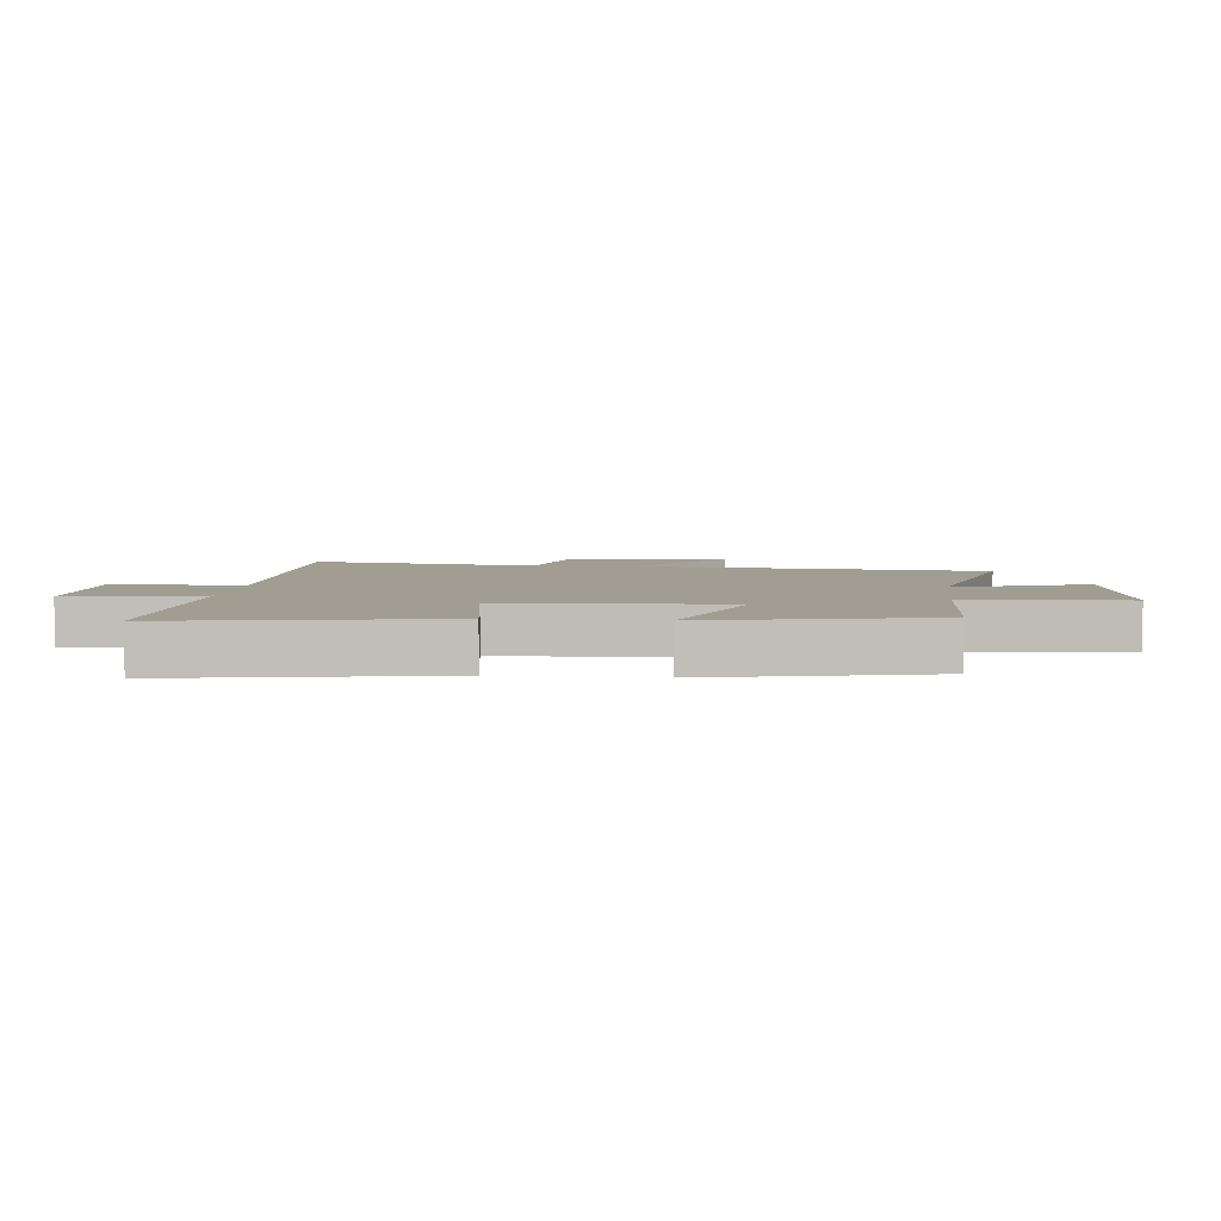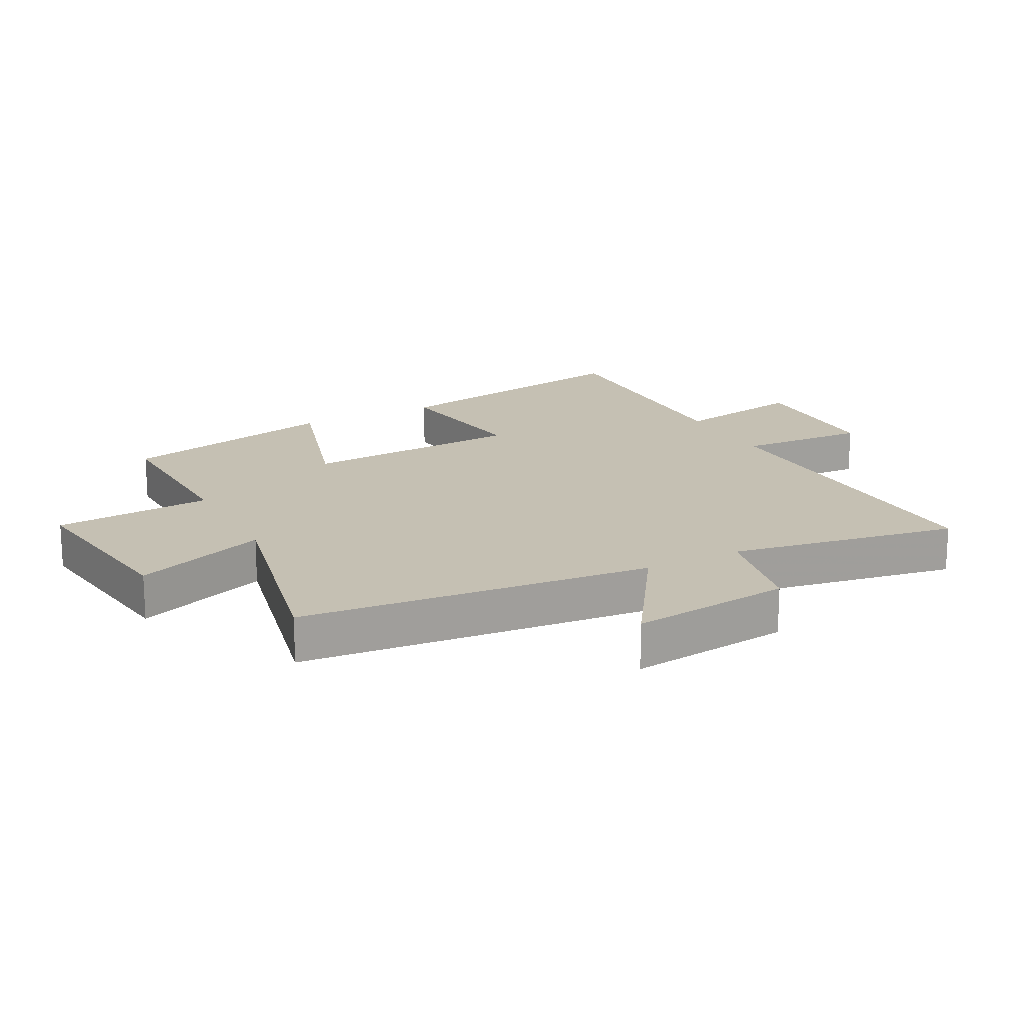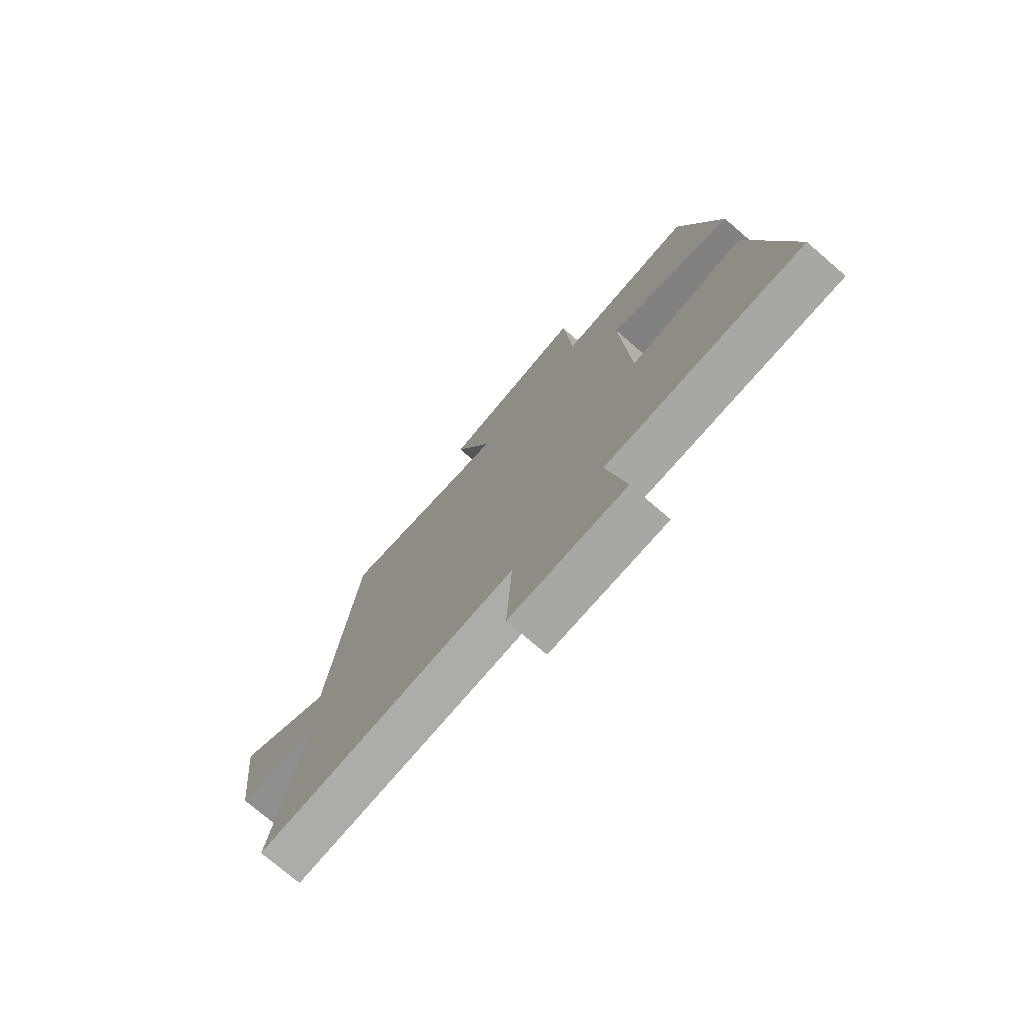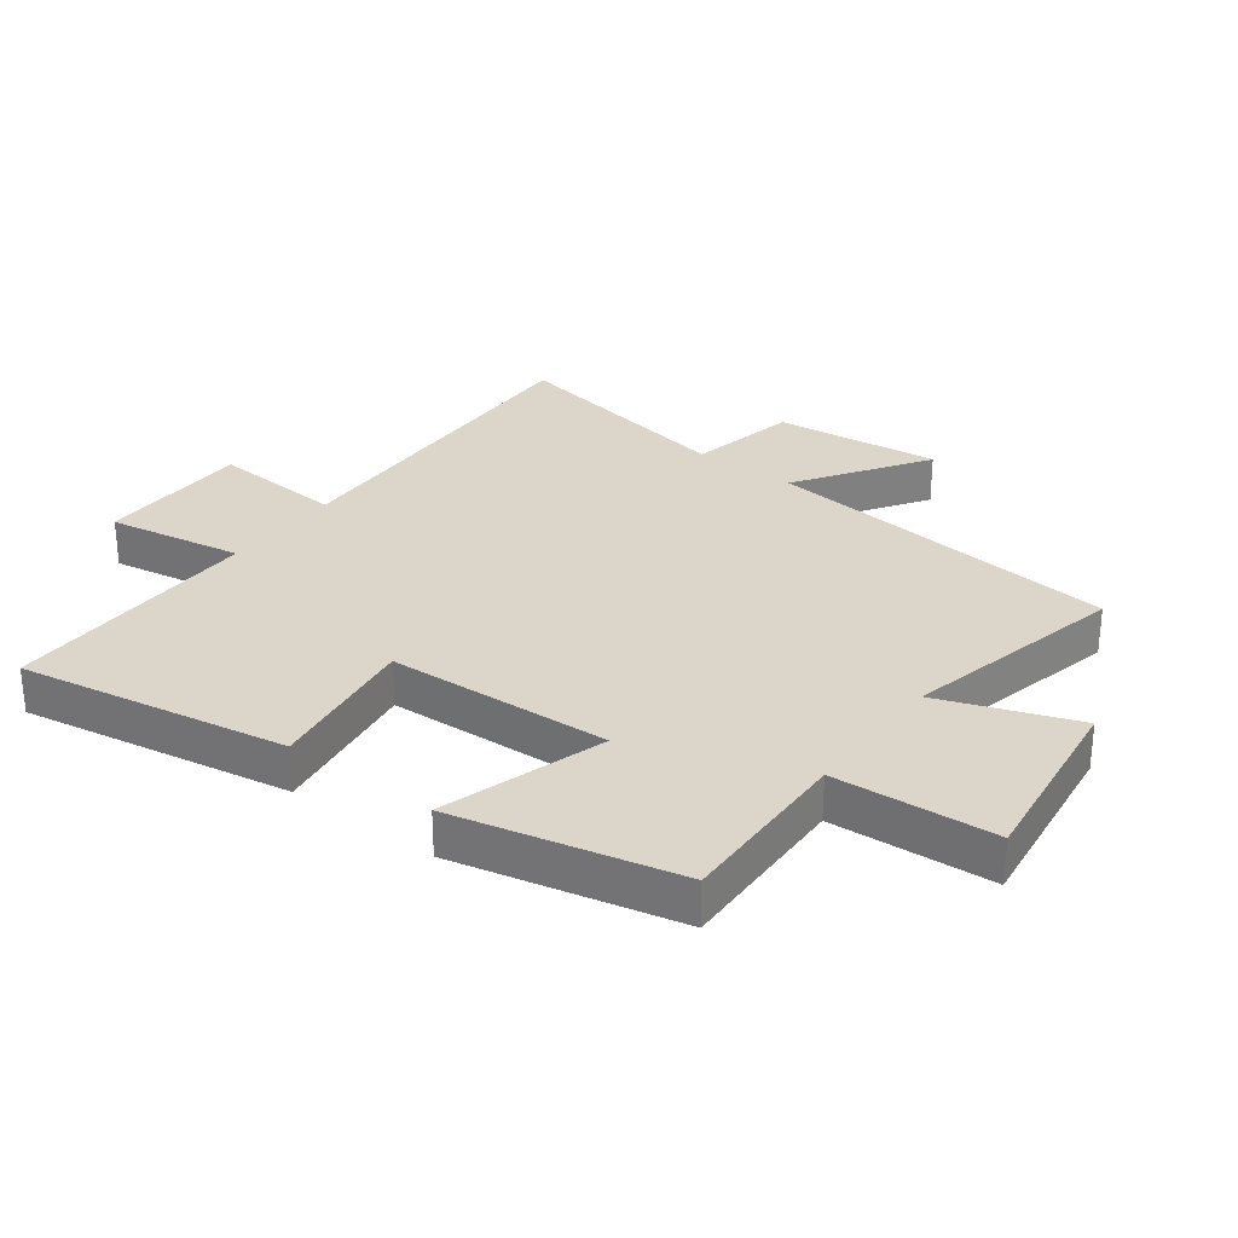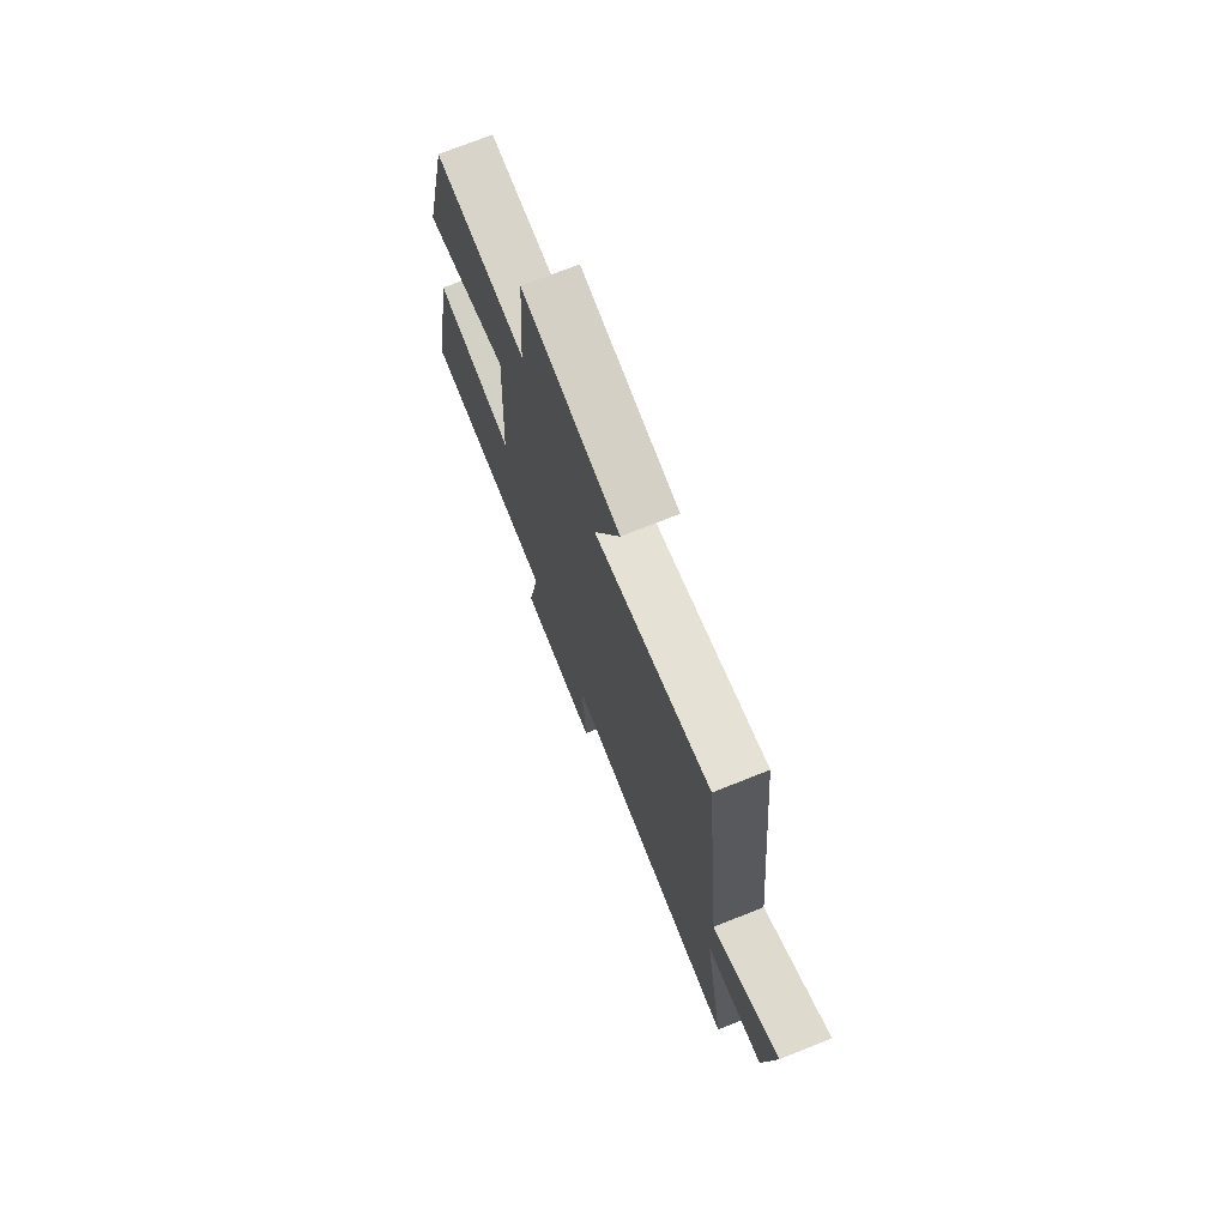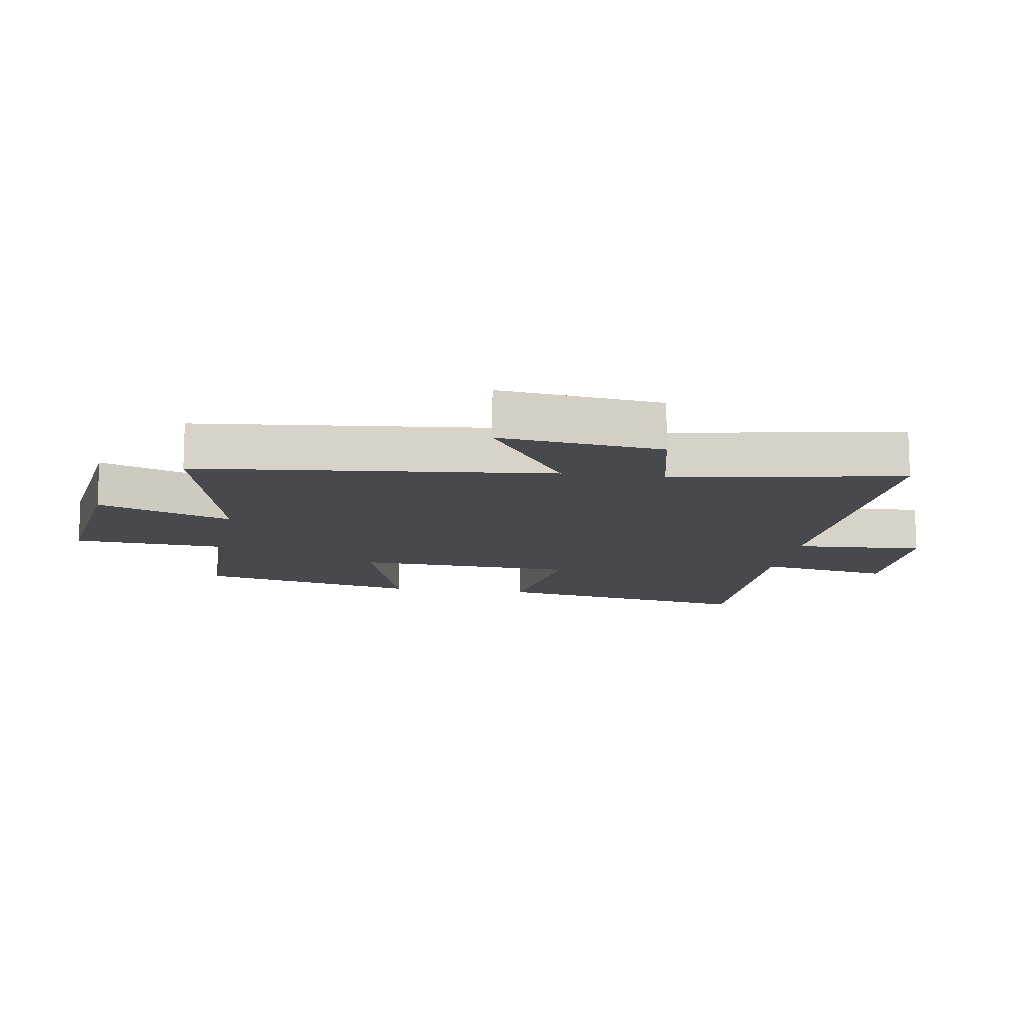
<metadata>
{"format":"obj","ext":"obj","renderer":"f3d","projection":"perspective","resolution":1024,"background":"white","views":[{"elev":4.7,"azim":-84.2,"up":"+Y"},{"elev":18.1,"azim":62.1,"up":"+Y"},{"elev":-75.4,"azim":-130.7,"up":"+Z"},{"elev":30.1,"azim":-53.0,"up":"+Y"},{"elev":73.9,"azim":68.3,"up":"+Z"},{"elev":-12.4,"azim":81.1,"up":"+Y"}]}
</metadata>
<code>
v 0.565 0.07 -0.514
v 0.022 0.07 -0.5
v 0.034 0.07 -0.708
v -0.206 0.07 -0.712
v -0.168 0.07 -0.5
v -0.575 0.07 -0.507
v -0.5 0.07 -0.084
v -0.26 0.07 -0.119
v -0.242 0.07 0.235
v -0.5 0.07 0.156
v -0.42 0.07 0.508
v -0.142 0.07 0.5
v -0.125 0.07 0.754
v 0.171 0.07 0.714
v 0.092 0.07 0.5
v 0.444 0.07 0.58
v 0.5 0.07 0.015
v 0.701 0.07 0.149
v 0.671 0.07 -0.111
v 0.5 0.07 -0.147
v 0.565 0 -0.514
v 0.022 0 -0.5
v 0.034 0 -0.708
v -0.206 0 -0.712
v -0.168 0 -0.5
v -0.575 0 -0.507
v -0.5 0 -0.084
v -0.26 0 -0.119
v -0.242 0 0.235
v -0.5 0 0.156
v -0.42 0 0.508
v -0.142 0 0.5
v -0.125 0 0.754
v 0.171 0 0.714
v 0.092 0 0.5
v 0.444 0 0.58
v 0.5 0 0.015
v 0.701 0 0.149
v 0.671 0 -0.111
v 0.5 0 -0.147
f 17 18 19 20
f 15 16 17 20
f 15 20 1 2
f 12 13 14 15
f 12 15 2
f 9 10 11 12
f 12 2 3
f 9 12 3
f 8 9 3
f 5 6 7 8
f 5 8 3
f 3 4 5
f 40 39 38 37
f 40 37 36 35
f 22 21 40 35
f 35 34 33 32
f 22 35 32
f 32 31 30 29
f 23 22 32
f 23 32 29
f 23 29 28
f 28 27 26 25
f 23 28 25
f 25 24 23
f 1 21 22 2
f 2 22 23 3
f 3 23 24 4
f 4 24 25 5
f 5 25 26 6
f 6 26 27 7
f 7 27 28 8
f 8 28 29 9
f 9 29 30 10
f 10 30 31 11
f 11 31 32 12
f 12 32 33 13
f 13 33 34 14
f 14 34 35 15
f 15 35 36 16
f 16 36 37 17
f 17 37 38 18
f 18 38 39 19
f 19 39 40 20
f 20 40 21 1

</code>
